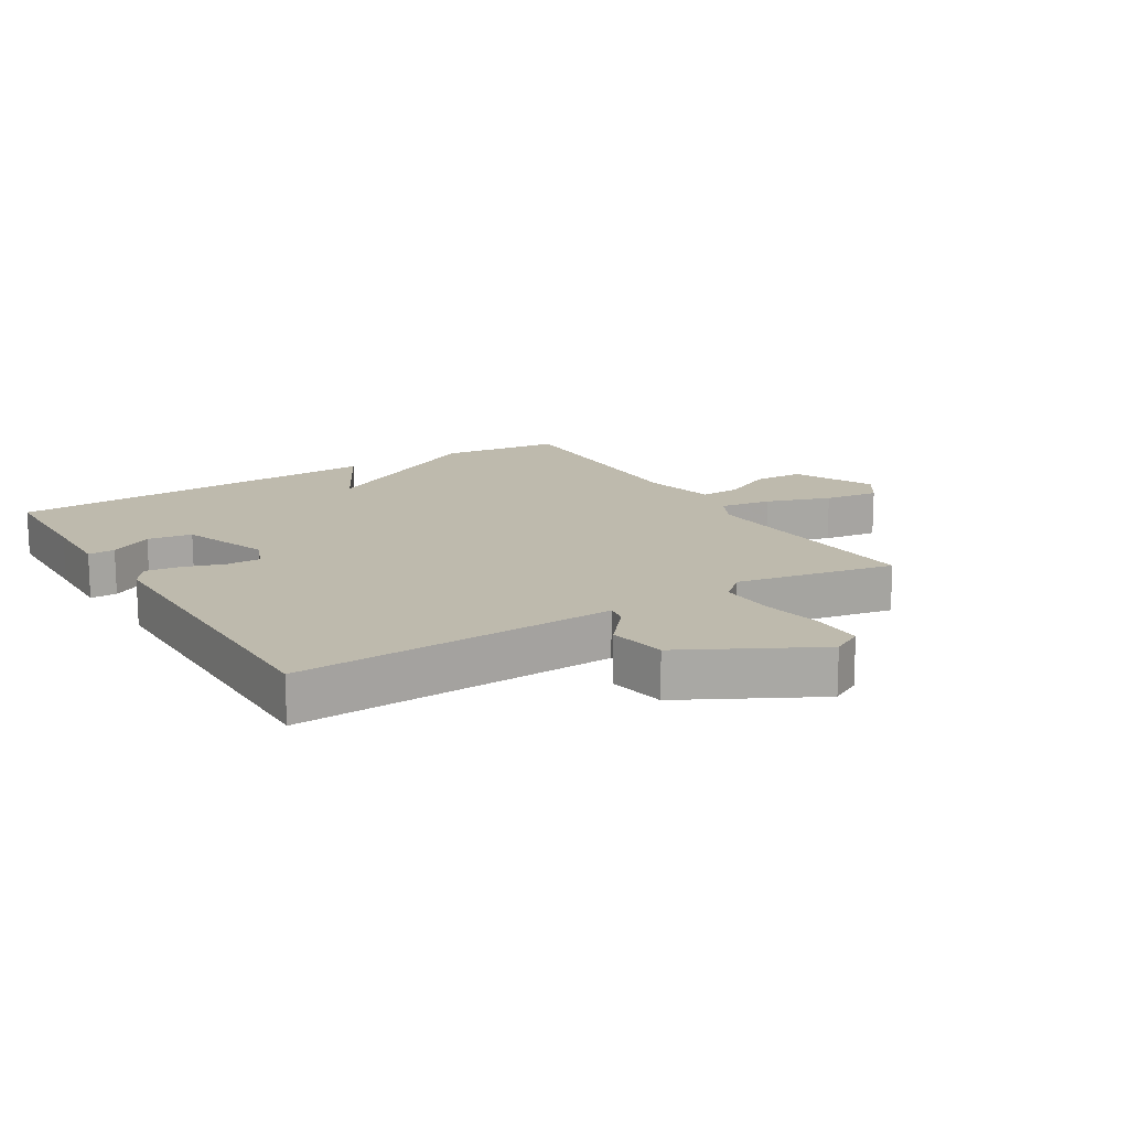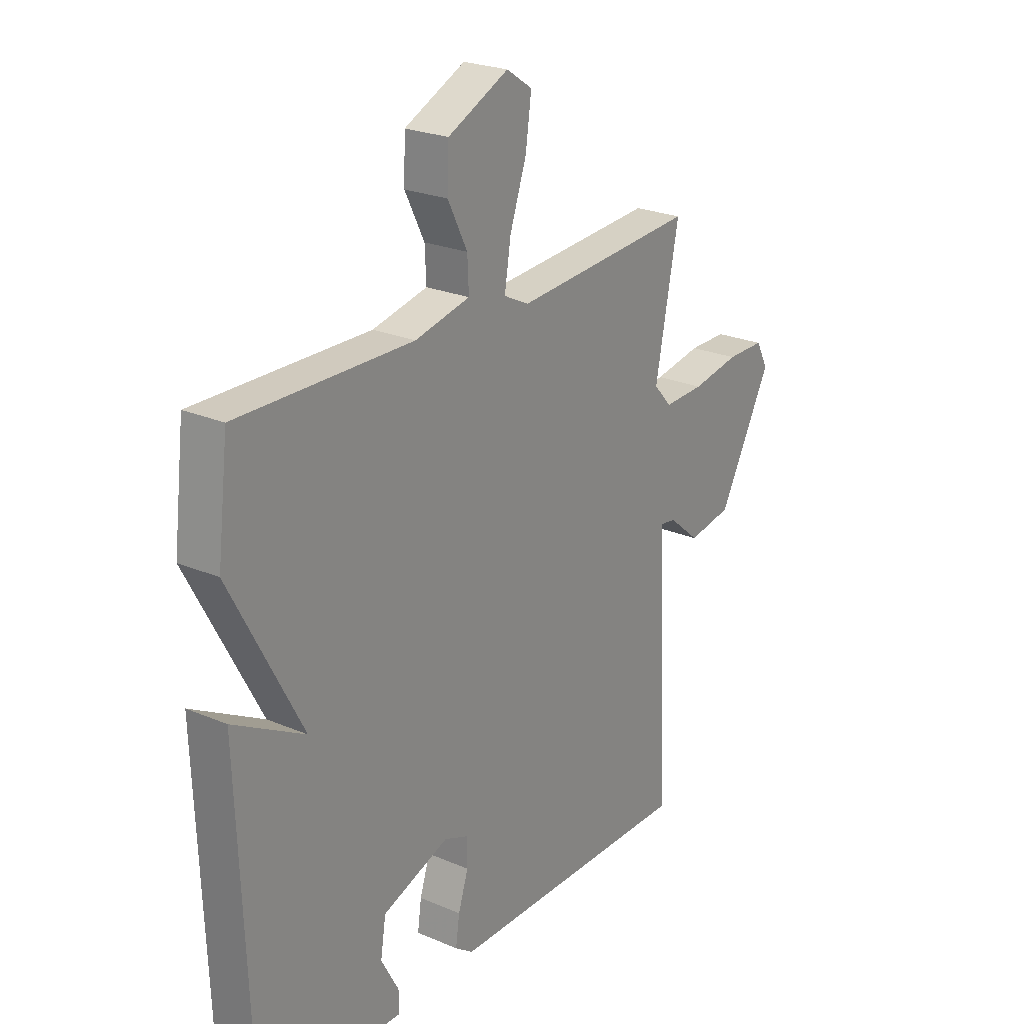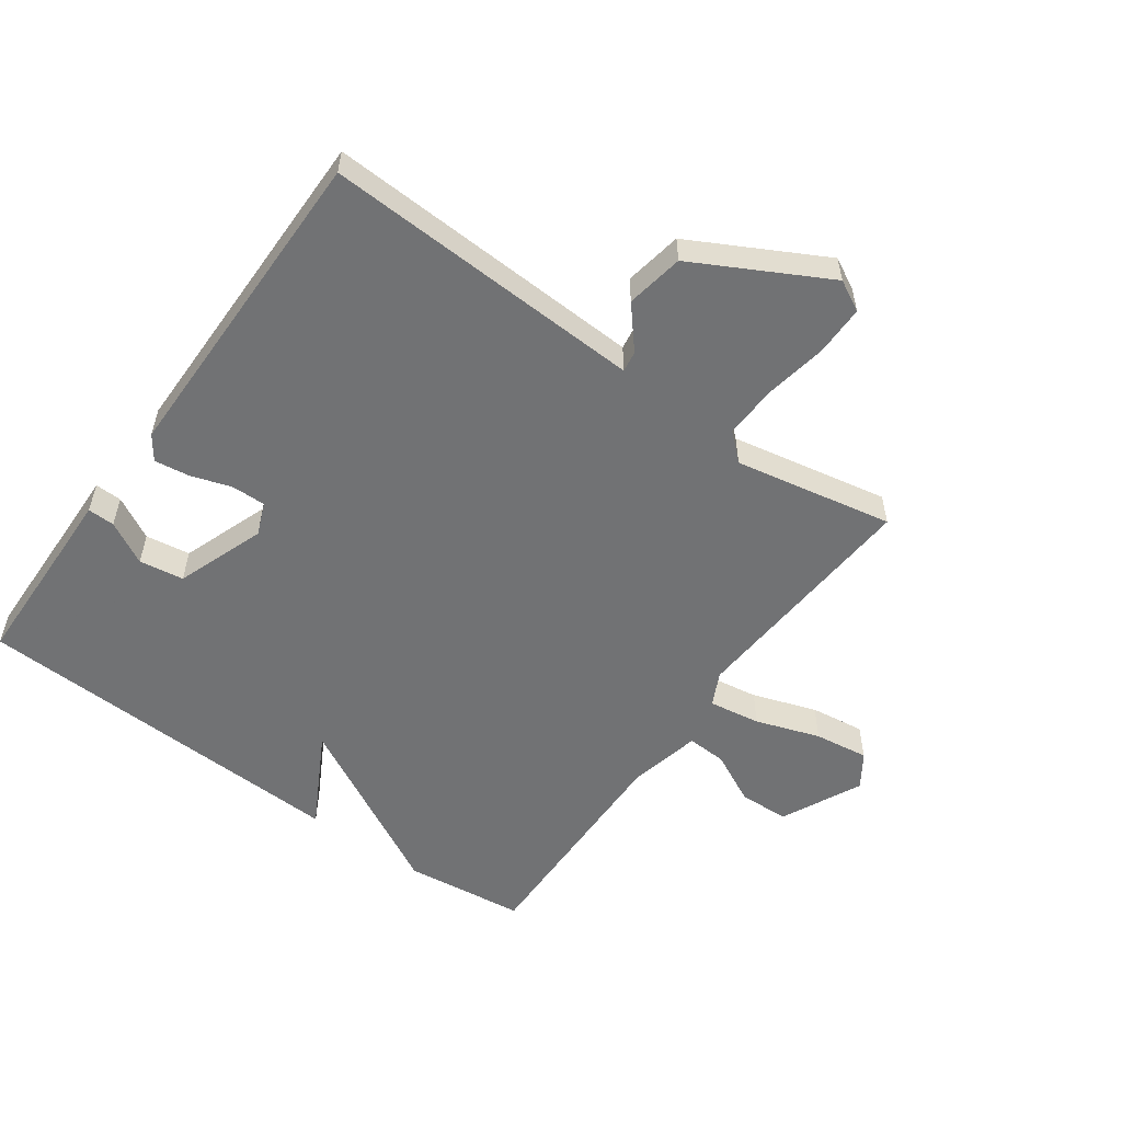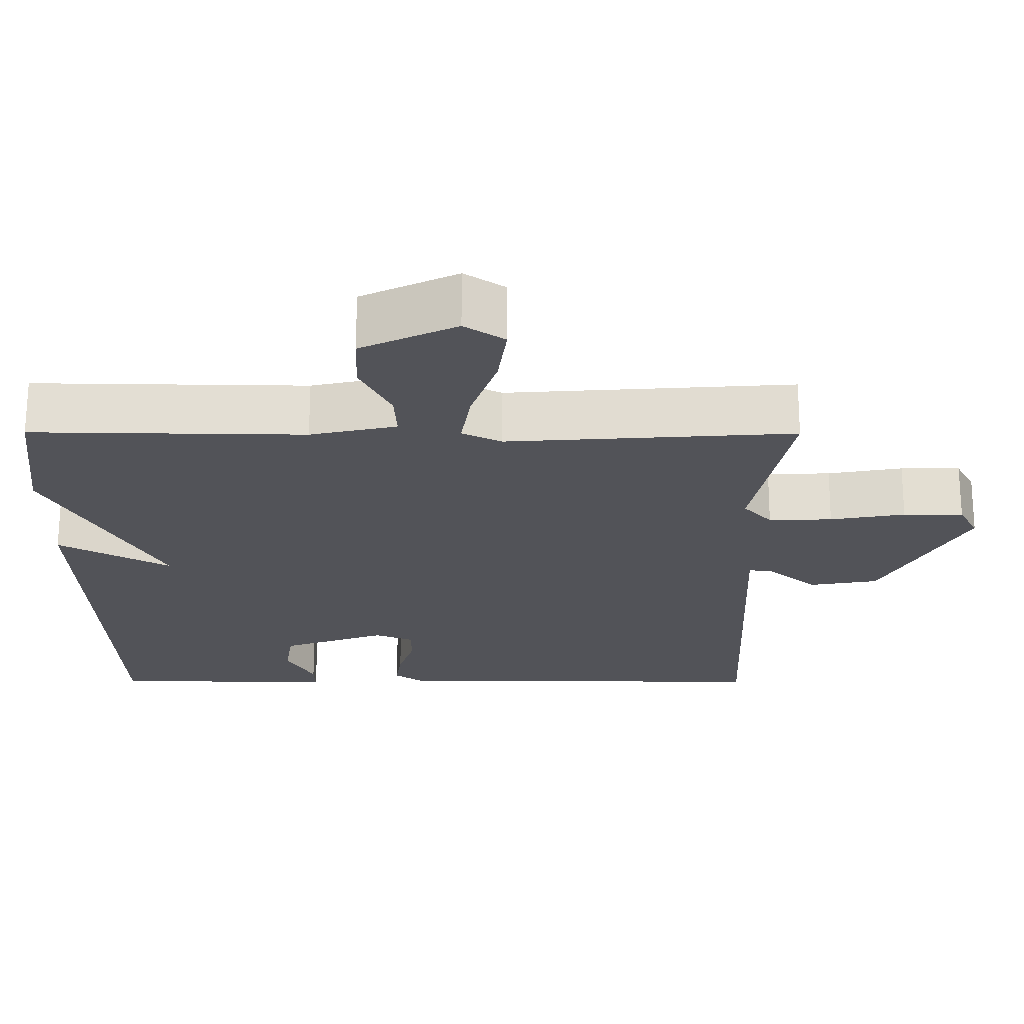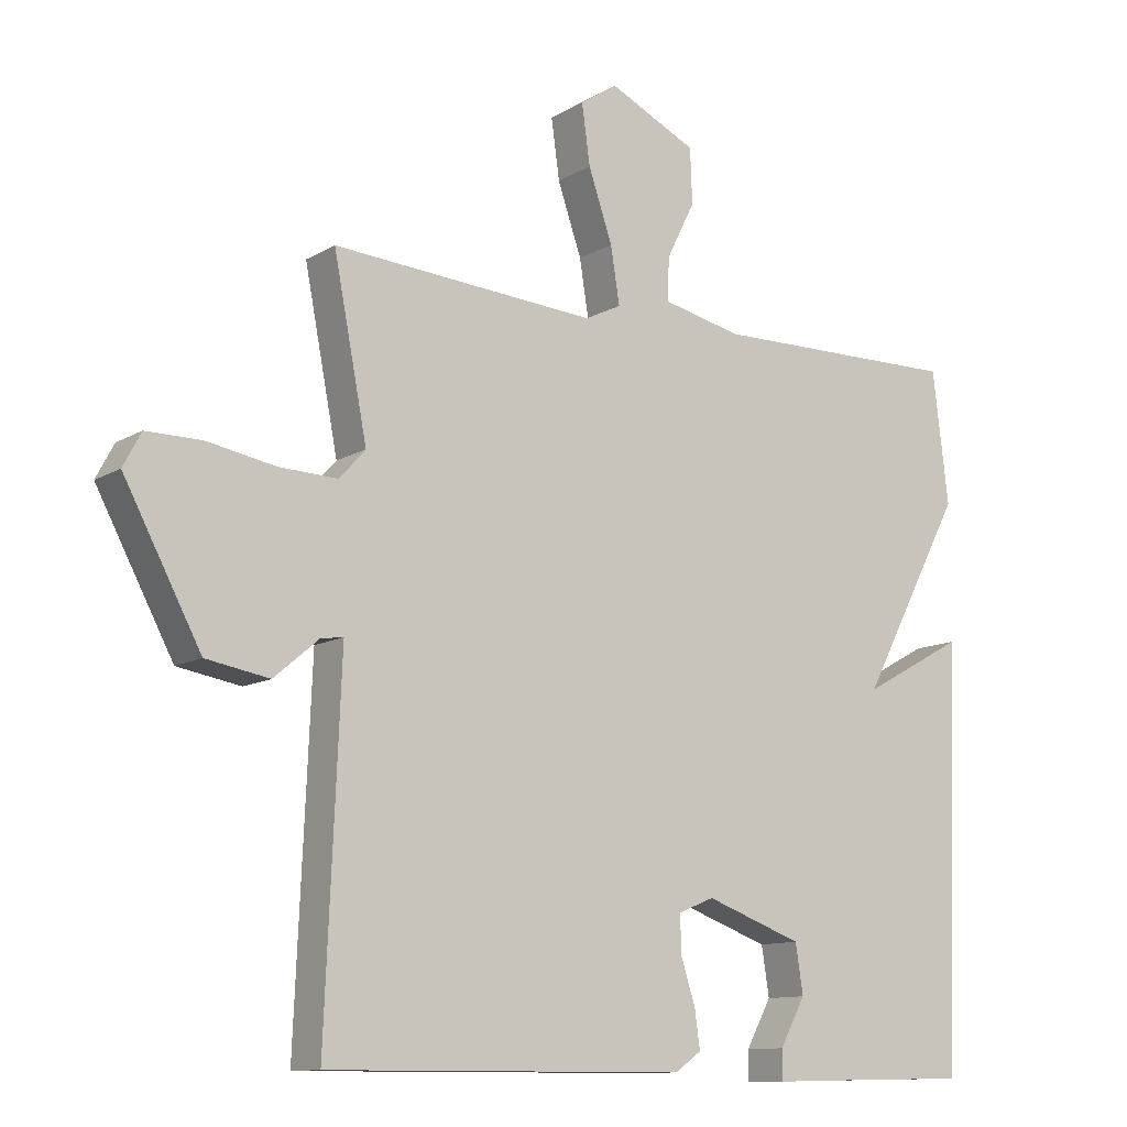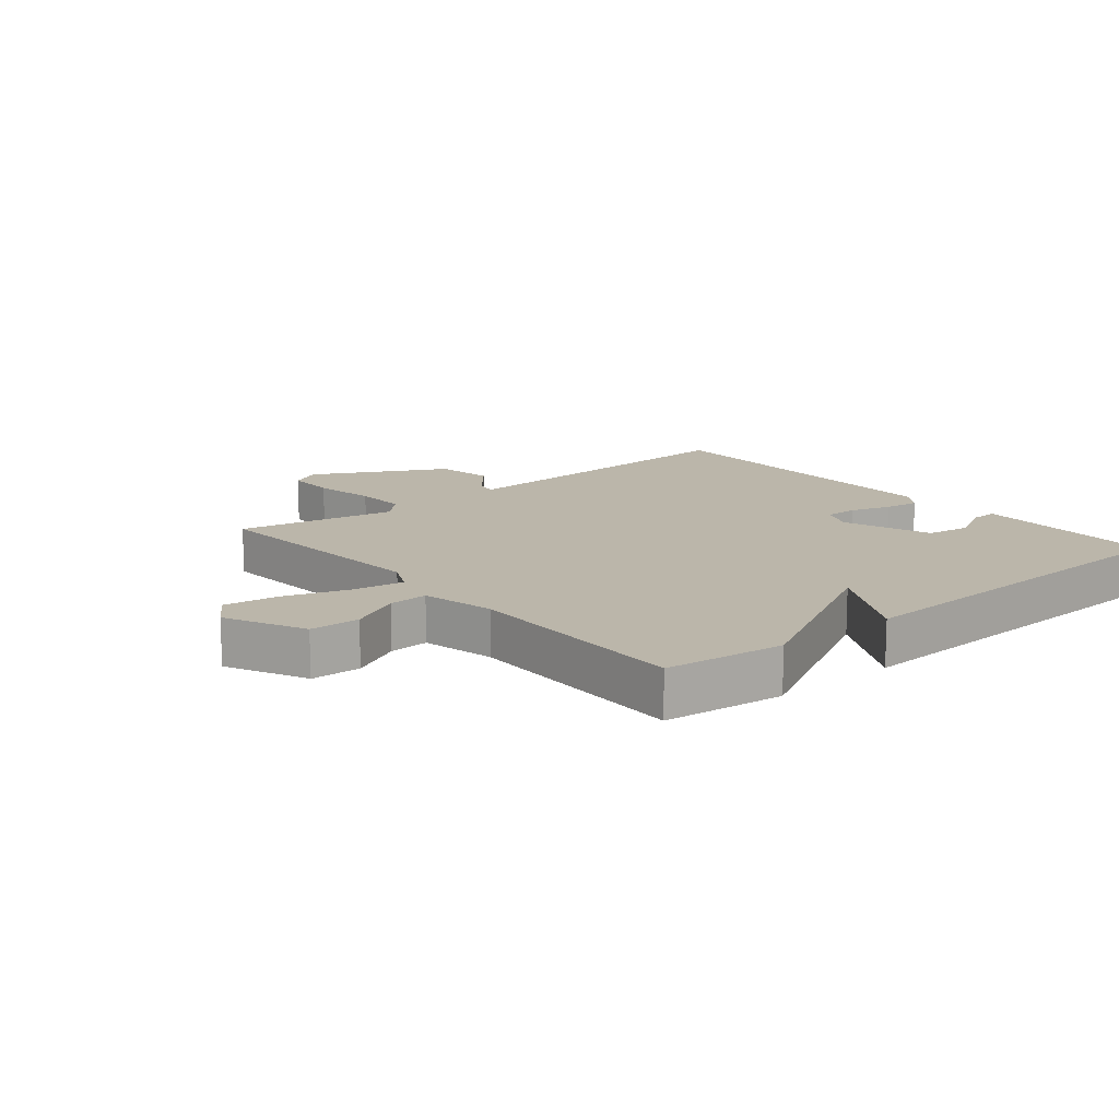
<metadata>
{"format":"obj","ext":"obj","renderer":"f3d","projection":"perspective","resolution":1024,"background":"white","views":[{"elev":15.4,"azim":-121.6,"up":"+Y"},{"elev":23.9,"azim":125.5,"up":"+Z"},{"elev":-55.4,"azim":-125.7,"up":"+Y"},{"elev":67.5,"azim":-179.9,"up":"+Z"},{"elev":-11.5,"azim":-35.6,"up":"+Z"},{"elev":14.1,"azim":50.2,"up":"+Y"}]}
</metadata>
<code>
v 0.5 0.07 0.5
v 0.523 0.07 0.308
v 0.373 0.07 0.026
v 0.523 0.07 0.108
v 0.5 0.07 -0.5
v 0.315 0.07 -0.504
v 0.197 0.07 -0.507
v 0.198 0.07 -0.464
v 0.235 0.07 -0.396
v 0.224 0.07 -0.325
v 0.083 0.07 -0.274
v 0.031 0.07 -0.295
v 0.032 0.07 -0.349
v 0.053 0.07 -0.414
v 0.061 0.07 -0.47
v 0.023 0.07 -0.497
v -0.5 0.07 -0.5
v -0.485 0.07 -0.153
v -0.478 0.07 0.012
v -0.511 0.07 0.007
v -0.576 0.07 -0.048
v -0.668 0.07 -0.032
v -0.78 0.07 0.178
v -0.754 0.07 0.227
v -0.674 0.07 0.227
v -0.574 0.07 0.209
v -0.489 0.07 0.206
v -0.451 0.07 0.248
v -0.5 0.07 0.5
v -0.116 0.07 0.473
v -0.063 0.07 0.499
v -0.076 0.07 0.581
v -0.111 0.07 0.683
v -0.123 0.07 0.77
v -0.069 0.07 0.806
v 0.059 0.07 0.745
v 0.062 0.07 0.665
v 0.021 0.07 0.583
v 0.018 0.07 0.52
v 0.134 0.07 0.494
v 0.5 0 0.5
v 0.523 0 0.308
v 0.373 0 0.026
v 0.523 0 0.108
v 0.5 0 -0.5
v 0.315 0 -0.504
v 0.197 0 -0.507
v 0.198 0 -0.464
v 0.235 0 -0.396
v 0.224 0 -0.325
v 0.083 0 -0.274
v 0.031 0 -0.295
v 0.032 0 -0.349
v 0.053 0 -0.414
v 0.061 0 -0.47
v 0.023 0 -0.497
v -0.5 0 -0.5
v -0.485 0 -0.153
v -0.478 0 0.012
v -0.511 0 0.007
v -0.576 0 -0.048
v -0.668 0 -0.032
v -0.78 0 0.178
v -0.754 0 0.227
v -0.674 0 0.227
v -0.574 0 0.209
v -0.489 0 0.206
v -0.451 0 0.248
v -0.5 0 0.5
v -0.116 0 0.473
v -0.063 0 0.499
v -0.076 0 0.581
v -0.111 0 0.683
v -0.123 0 0.77
v -0.069 0 0.806
v 0.059 0 0.745
v 0.062 0 0.665
v 0.021 0 0.583
v 0.018 0 0.52
v 0.134 0 0.494
f 36 37 38
f 35 36 38
f 34 35 38
f 33 34 38
f 32 33 38
f 31 32 38 39
f 30 31 39 40
f 28 29 30
f 1 2 3
f 40 1 3
f 30 40 3
f 28 30 3
f 27 28 3
f 24 25 26
f 23 24 26
f 22 23 26
f 21 22 26
f 20 21 26
f 19 20 26 27
f 16 17 18
f 15 16 18
f 14 15 18
f 13 14 18
f 12 13 18 19
f 19 27 3
f 12 19 3
f 11 12 3
f 6 7 8 9
f 6 9 10
f 5 6 10
f 4 5 10
f 3 4 10 11
f 78 77 76
f 78 76 75
f 78 75 74
f 78 74 73
f 78 73 72
f 79 78 72 71
f 80 79 71 70
f 70 69 68
f 43 42 41
f 43 41 80
f 43 80 70
f 43 70 68
f 43 68 67
f 66 65 64
f 66 64 63
f 66 63 62
f 66 62 61
f 66 61 60
f 67 66 60 59
f 58 57 56
f 58 56 55
f 58 55 54
f 58 54 53
f 59 58 53 52
f 43 67 59
f 43 59 52
f 43 52 51
f 49 48 47 46
f 50 49 46
f 50 46 45
f 50 45 44
f 51 50 44 43
f 1 41 42 2
f 2 42 43 3
f 3 43 44 4
f 4 44 45 5
f 5 45 46 6
f 6 46 47 7
f 7 47 48 8
f 8 48 49 9
f 9 49 50 10
f 10 50 51 11
f 11 51 52 12
f 12 52 53 13
f 13 53 54 14
f 14 54 55 15
f 15 55 56 16
f 16 56 57 17
f 17 57 58 18
f 18 58 59 19
f 19 59 60 20
f 20 60 61 21
f 21 61 62 22
f 22 62 63 23
f 23 63 64 24
f 24 64 65 25
f 25 65 66 26
f 26 66 67 27
f 27 67 68 28
f 28 68 69 29
f 29 69 70 30
f 30 70 71 31
f 31 71 72 32
f 32 72 73 33
f 33 73 74 34
f 34 74 75 35
f 35 75 76 36
f 36 76 77 37
f 37 77 78 38
f 38 78 79 39
f 39 79 80 40
f 40 80 41 1

</code>
